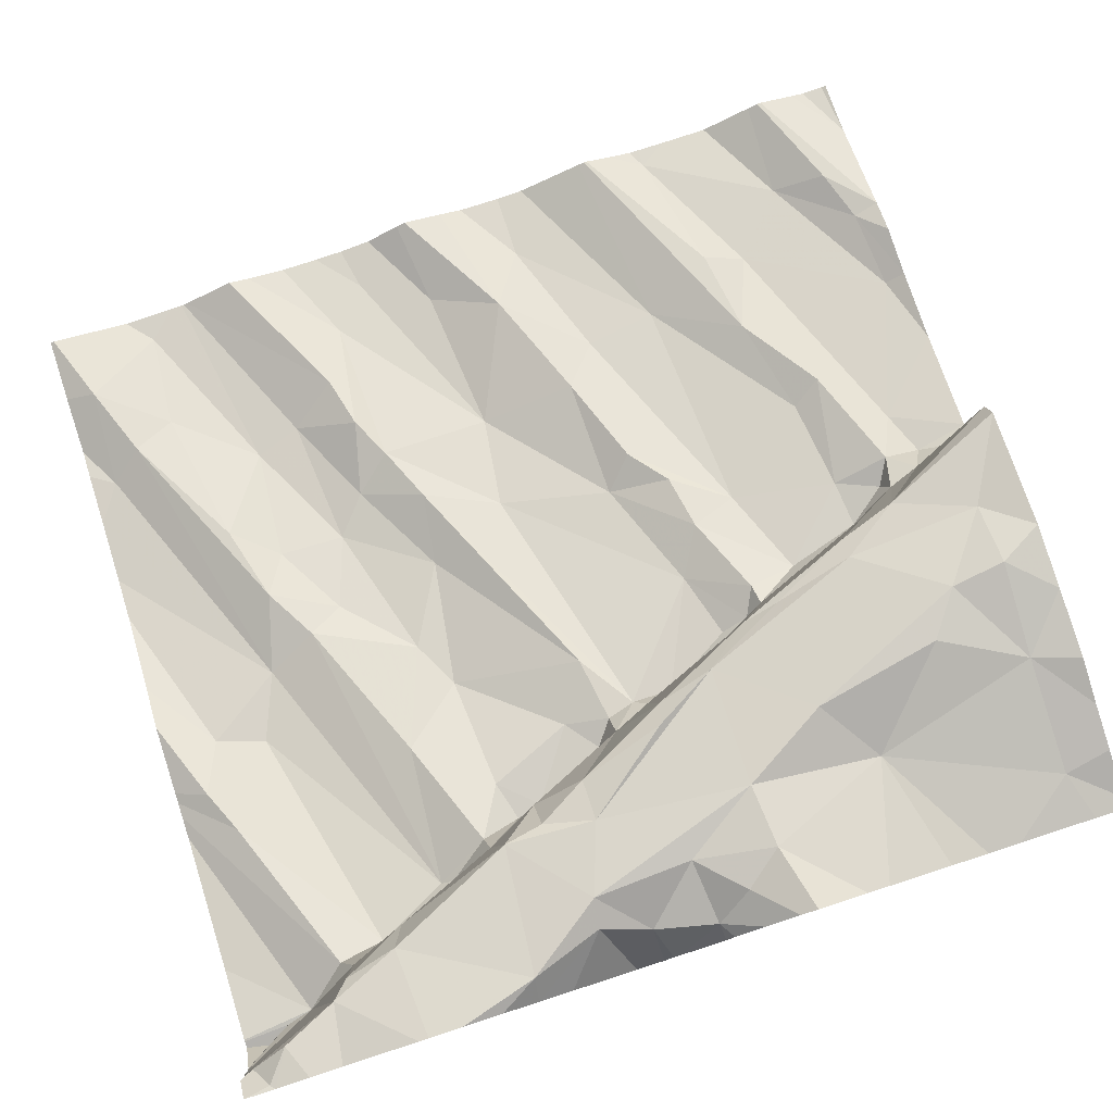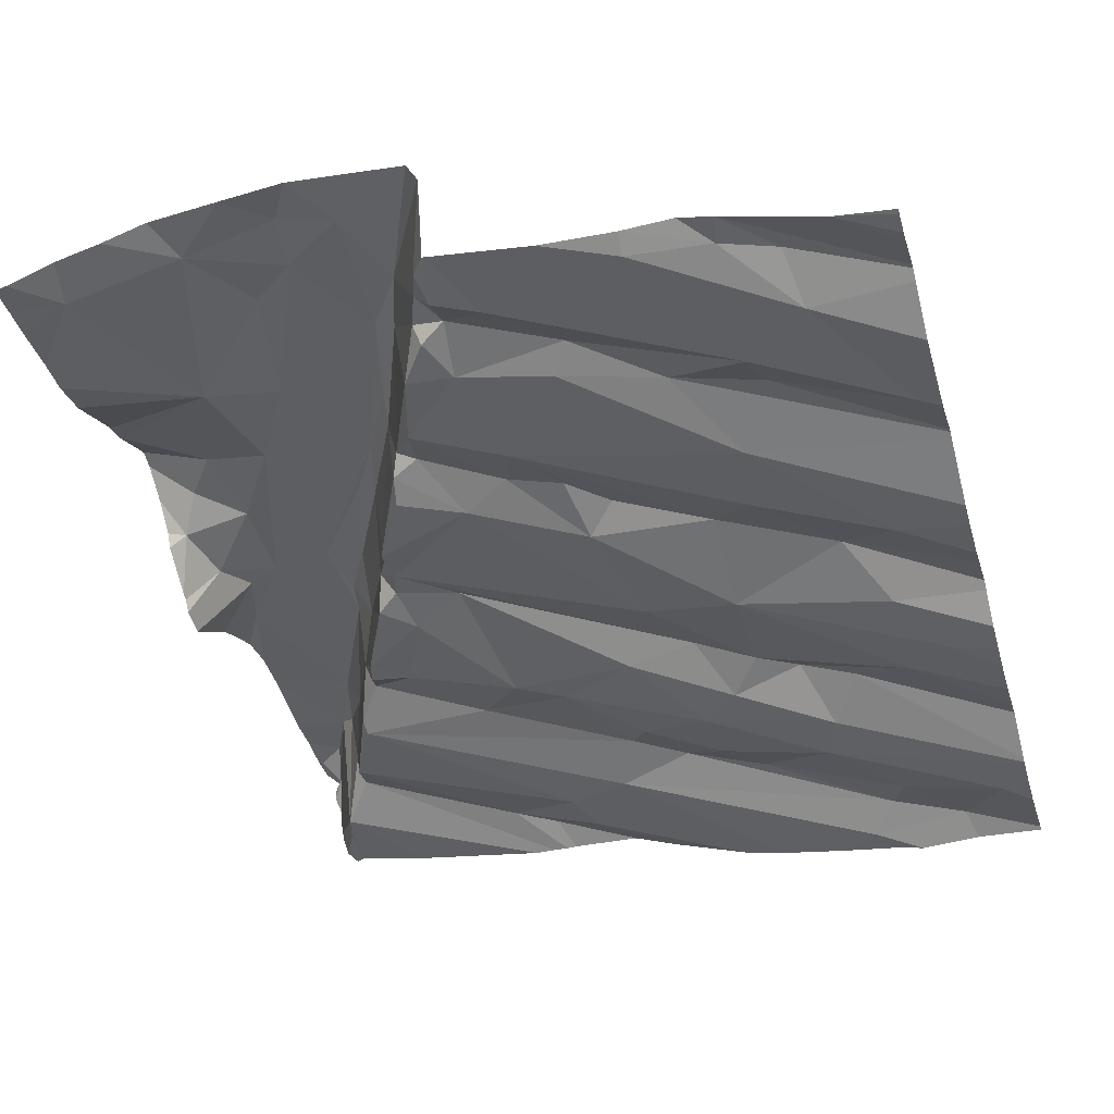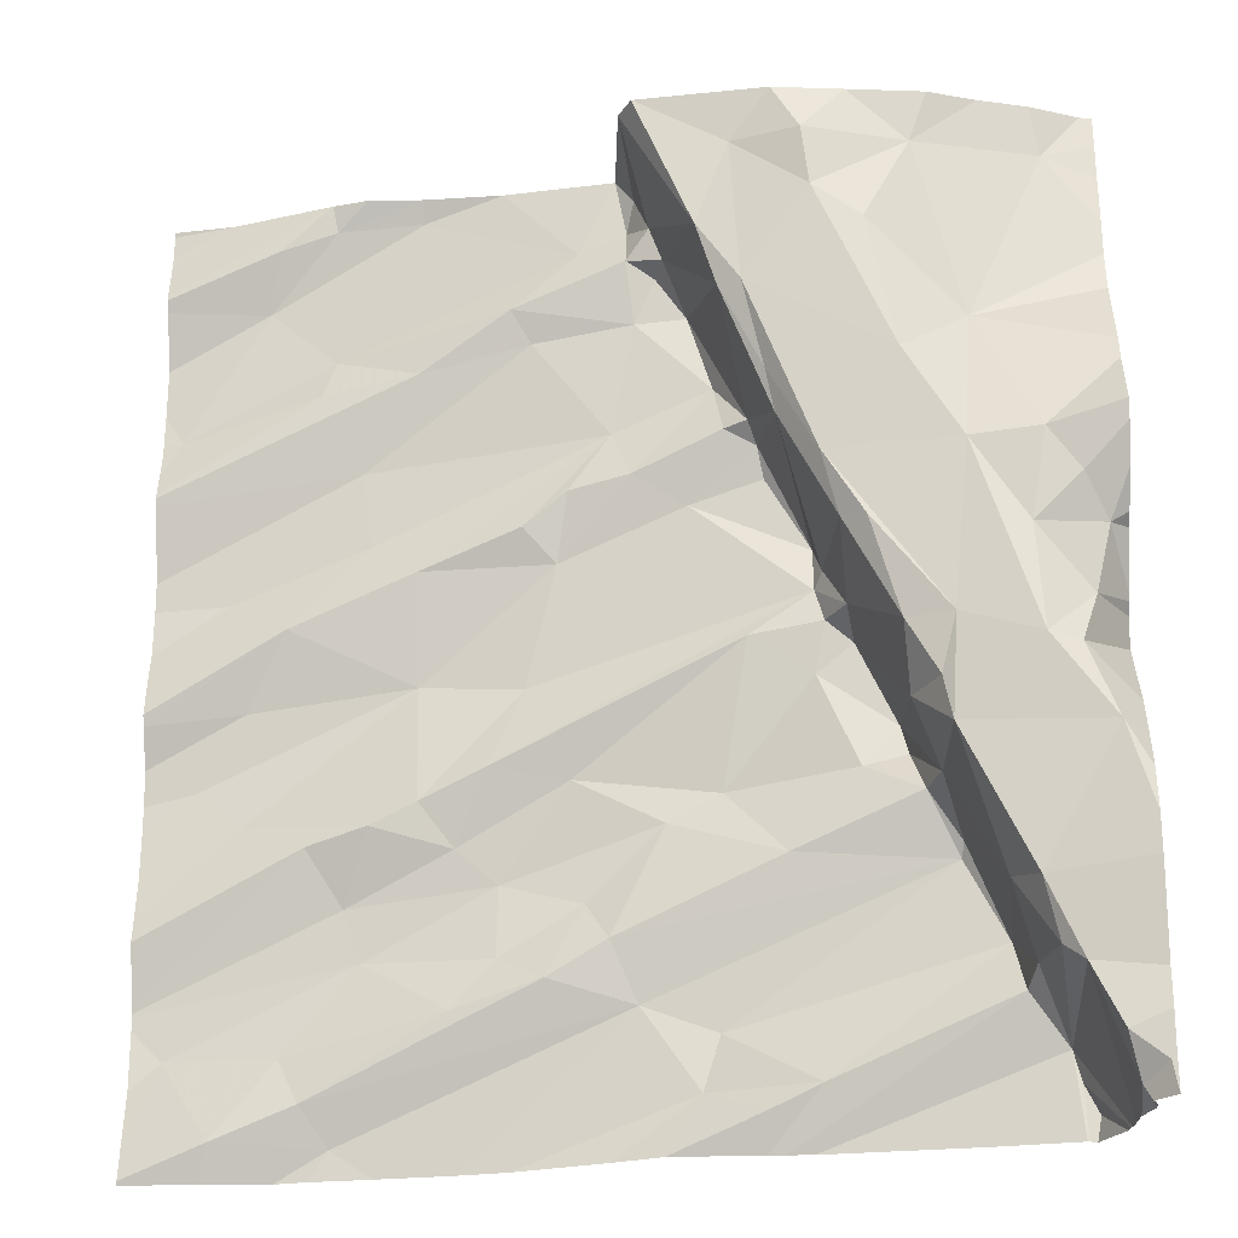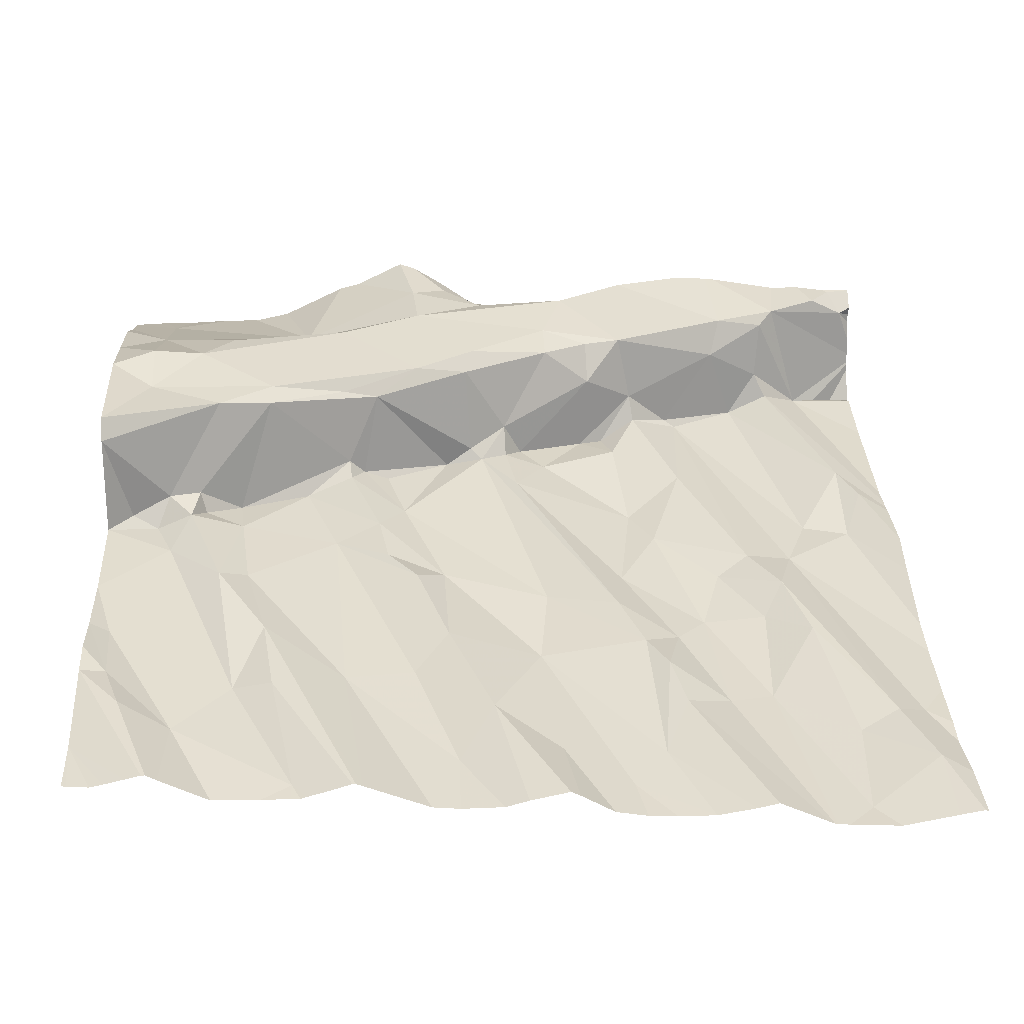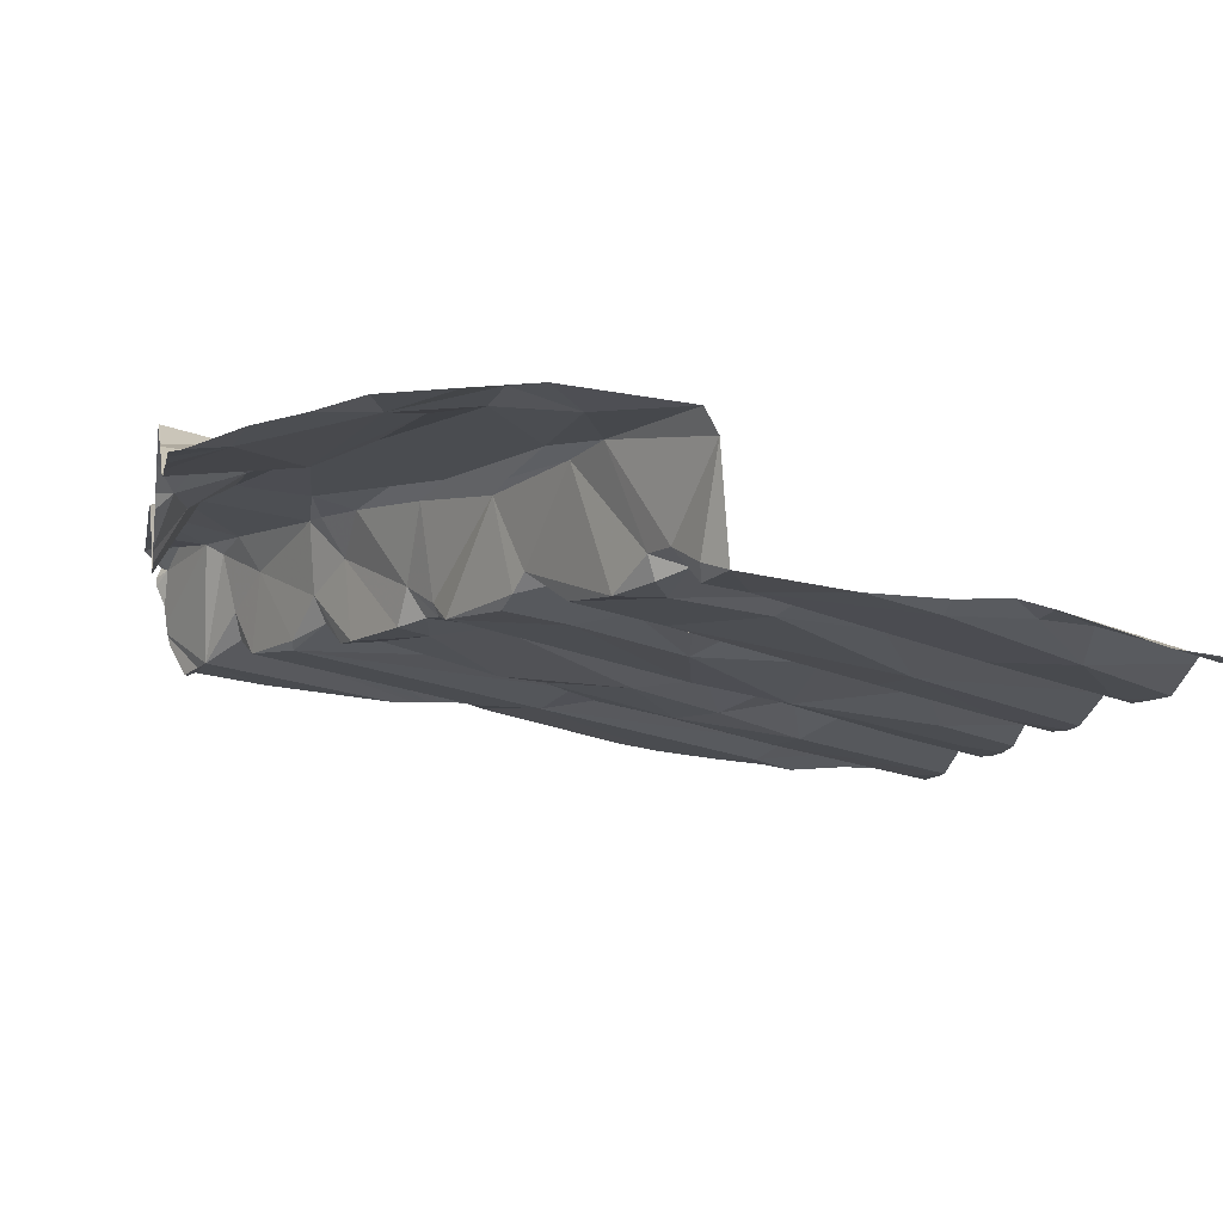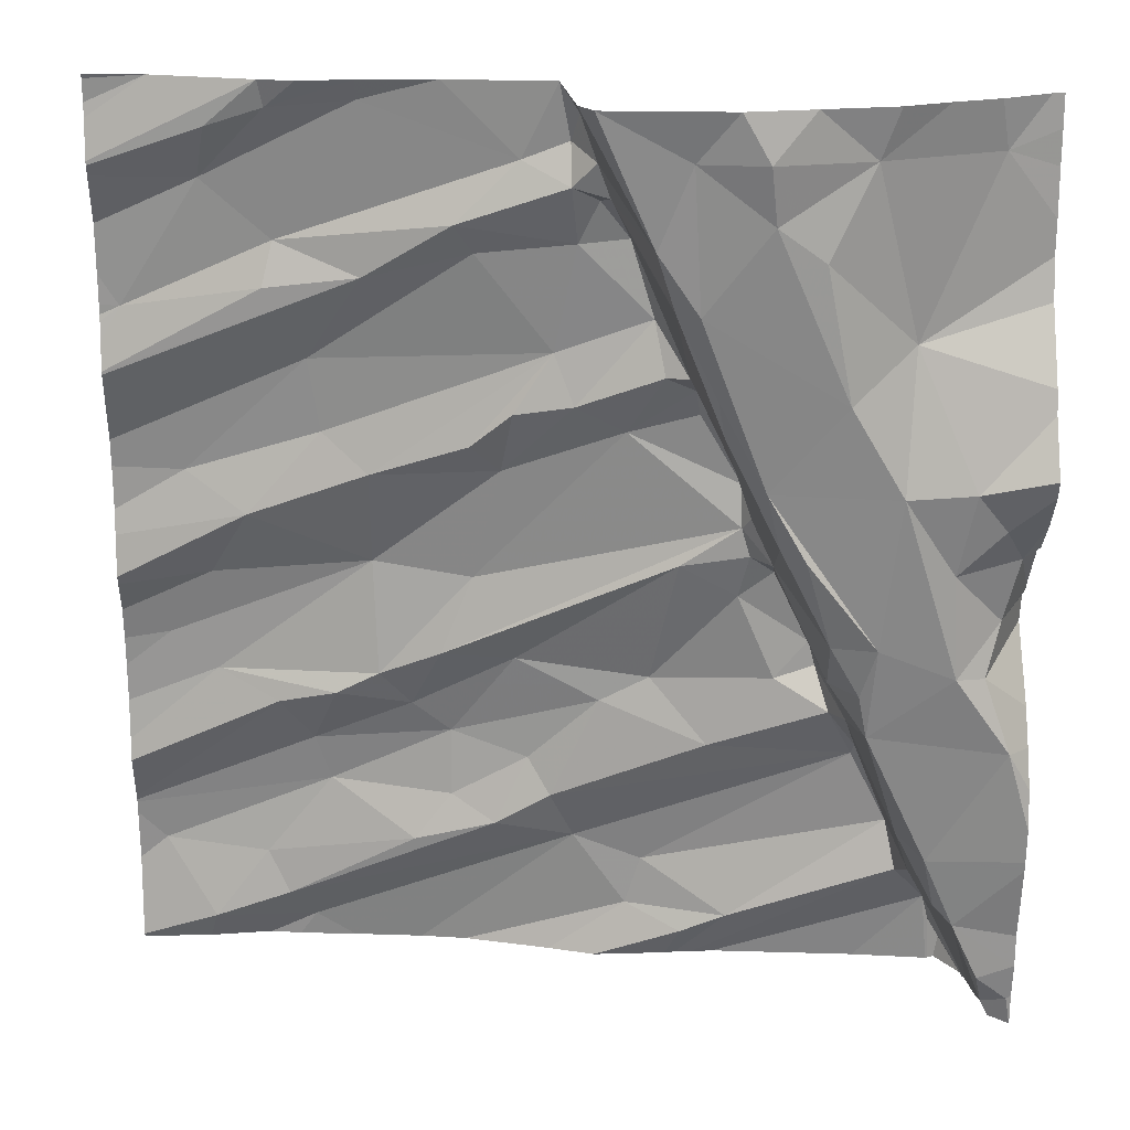
<metadata>
{"format":"obj","ext":"obj","renderer":"f3d","projection":"perspective","resolution":1024,"background":"white","views":[{"elev":79.3,"azim":72.0,"up":"+Z"},{"elev":-39.1,"azim":-164.0,"up":"+Z"},{"elev":-25.5,"azim":2.9,"up":"+Y"},{"elev":26.1,"azim":-92.6,"up":"+Z"},{"elev":-5.5,"azim":168.8,"up":"+Z"},{"elev":21.5,"azim":-3.9,"up":"+Y"}]}
</metadata>
<code>
v -43.13 252.1 502.1
v -43.13 252.5 502.4
v -43.13 252.6 502.3
v -44.98 251.5 501.7
v -44.64 251.3 501.8
v -44.7 251.3 501.8
v -44.75 251.4 501.8
v -44.87 251.3 501.8
v -44.41 251.5 501.9
v -44.06 251.5 501.9
v -43.94 251.3 501.9
v -43.91 251.4 501.9
v -43.72 251.3 502
v -43.82 251.3 501.9
v -43.36 251.5 502
v -44.01 251.2 501.9
v -43.28 251.4 502
v -43.37 251.6 502
v -44.75 251.2 501.7
v -44.68 251.2 501.8
v -43.27 251.5 502.3
v -43.19 251.2 502.2
v -43.26 251.3 502
v -43.23 251.3 502
v -44.3 251.2 501.8
v -43.21 251.3 502.3
v -43.14 251.3 502.3
v -44.4 251.2 501.8
v -43.13 252.2 502.1
v -44.84 251.9 501.8
v -43.13 252.2 502.1
v -43.13 251.9 502.2
v -44.94 252 501.8
v -43.13 251.6 502.3
v -43.13 251.6 502.3
v -44.7 251.8 501.8
v -44.6 251.6 501.8
v -44.33 251.8 501.8
v -44.33 251.6 501.9
v -44.48 251.9 501.9
v -44.58 251.9 501.9
v -44.41 251.8 501.8
v -44.49 252.2 501.9
v -44.63 251.7 501.8
v -44.84 252.1 501.8
v -44.35 252 501.9
v -44.28 252.1 501.9
v -44.19 251.9 501.9
v -44.16 251.7 501.9
v -44.23 251.6 501.9
v -43.63 251.9 502
v -43.9 251.9 501.9
v -43.72 252.1 502
v -43.52 251.9 502
v -43.45 251.8 502
v -43.46 251.7 502
v -43.49 252 502.3
v -43.46 252.1 502.3
v -43.48 251.9 502.3
v -43.56 252 502
v -43.55 252 502.2
v -43.49 251.9 502.1
v -43.77 251.8 502
v -43.84 252.2 502
v -43.54 252 502
v -44.11 251.6 501.9
v -43.64 252.2 502
v -44 251.8 501.9
v -43.39 251.6 502.2
v -43.34 251.6 502.3
v -43.56 252.1 502.3
v -43.65 252.2 502.1
v -44.01 251.2 501.9
v -43.79 251.2 501.9
v -43.18 251.9 502.3
v -43.31 252.1 502.3
v -43.34 251.5 502.1
v -43.31 251.5 502.2
v -44.11 251.2 501.9
v -43.83 251.2 501.9
v -43.24 252 502.3
v -43.13 251.8 502.3
v -43.13 251.9 502.3
v -45 252.7 501.8
v -43.13 251.4 502.3
v -43.13 251.7 502.3
v -43.13 251.4 502.3
v -44.88 252.4 501.8
v -44.62 252.6 501.9
v -44.7 252.8 501.9
v -44.59 252.5 501.9
v -44.49 252.4 501.9
v -44.76 252.3 501.9
v -44.5 252.8 502
v -44.28 252.5 502
v -44.22 252.4 501.9
v -44.19 252.5 502
v -44.11 252.7 502
v -44.07 252.6 502
v -44.27 252.9 502
v -43.71 252.3 502
v -43.7 252.3 502
v -43.83 252.6 502.1
v -43.9 252.7 502
v -43.95 252.9 502
v -43.78 252.6 502.2
v -43.82 252.6 502
v -43.84 252.8 502.3
v -43.7 252.5 502.3
v -43.8 252.6 502.3
v -43.88 252.6 502
v -43.67 252.3 502.2
v -43.71 252.4 502
v -43.89 252.8 502.3
v -43.96 252.5 502
v -43.69 252.2 502
v -43.8 252.5 502
v -43.43 252.4 502.3
v -43.55 252.6 502.3
v -43.41 252.7 502.2
v -43.62 252.3 502.3
v -43.29 252.5 502.3
v -44.06 252.9 502
v -44.01 251.2 501.9
v -43.2 252.2 502.2
v -43.32 252.3 502.3
v -44.01 251.2 501.9
v -43.85 251.2 501.9
v -43.22 252.4 502.3
v -43.17 252.3 502.3
v -43.19 251.2 502.1
v -43.43 251.2 501.9
v -43.26 251.2 502
v -44.68 253.2 501.9
v -44.69 253.2 502
v -44.61 253.2 502
v -44.5 253.2 502
v -44.5 253.2 501.9
v -44.33 253.2 502
v -44.17 253.1 502
v -44.07 253.1 502
v -44.1 253.2 502
v -44.08 253.2 502.2
v -44.06 253.2 502
v -43.72 253.1 502.3
v -43.63 253.2 502.3
v -43.51 253.1 502.3
v -43.78 253.2 502.3
v -43.47 253.2 502.3
v -43.86 253.1 502.3
v -44.05 253.2 502.3
v -44.03 253.1 502.1
v -43.93 252.9 502.3
v -43.37 253.2 502.3
v -43.25 253.1 502.2
v -43.16 253.2 502.2
v -43.74 251.2 501.9
v -43.27 253.2 502.2
v -43.13 251.3 502.3
v -44.91 253.2 501.9
v -44.8 253.1 501.9
v -44.31 252.9 502
v -44.07 253 502
v -44.68 252.9 501.9
v -44.82 253 501.9
v -44 253 502.1
v -43.6 252.9 502.3
v -43.7 253 502.3
v -44.02 253 502
v -44.56 251.2 501.8
v -44.89 251.2 501.8
v -45.04 251.3 501.7
v -45.04 251.4 501.7
v -45.04 251.5 501.7
v -45.04 251.2 501.8
v -45.04 251.7 501.8
v -45.04 251.8 501.8
v -45.04 252 501.8
v -45.04 251.9 501.8
v -45.04 251.7 501.8
v -45.04 251.5 501.7
v -45.04 251.6 501.7
v -45.04 251.5 501.7
v -45.04 252 501.8
v -45.04 252.1 501.8
v -45.04 252.7 501.8
v -45.04 252.7 501.8
v -45.04 252.7 501.8
v -45.04 252.7 501.8
v -45.04 252.4 501.8
v -45.04 252.3 501.8
v -45.04 252.4 501.8
v -45.04 252.6 501.9
v -45.04 252.8 501.8
v -45.04 252.1 501.8
v -45.04 252.2 501.8
v -45.04 252.6 501.9
v -45.04 252.6 501.9
v -45.04 253.1 501.9
v -45.04 253.1 501.9
v -45.04 253.2 501.9
v -45.04 253.2 501.9
v -45.04 253.2 501.9
v -45.04 253 501.9
v -45.04 253.1 501.9
v -45.04 253 501.9
v -45.04 252.9 501.8
v -43.13 252.4 502.3
v -43.13 252.5 502.3
v -43.13 252.7 502.3
v -43.13 252.3 502.2
v -43.13 252.3 502.2
v -43.13 252.2 502.2
v -43.13 252.8 502.2
v -43.13 253.2 502.2
v -43.13 253.2 502.2
v -43.13 253.1 502.2
v -43.13 252.9 502.2
v -43.13 253 502.2
v -43.19 251.2 502.1
v -43.17 251.2 502.2
v -43.2 251.2 502.1
v -43.2 251.2 502
v -43.24 251.2 502
v -43.26 251.2 502
v -43.13 251.2 502.3
v -43.18 251.2 502.1
v -43.13 251.2 502.3
v -43.16 251.2 502.2
v -45.03 251.2 501.7
v -45.04 251.2 501.7
v -43.16 251.2 502.2
v -43.14 251.2 502.3
f 216 155 217
f 225 23 133
f 171 175 230
f 8 4 172
f 5 6 8
f 6 9 7
f 5 8 171
f 6 7 8
f 6 5 10
f 11 10 28
f 10 5 170
f 12 11 13
f 11 14 13
f 15 13 80
f 11 12 10
f 11 16 14
f 80 14 128
f 17 15 74
f 13 18 12
f 16 11 79
f 14 16 127
f 21 17 131
f 131 23 222
f 222 24 223
f 224 23 225
f 26 21 22
f 27 22 221
f 224 24 23
f 22 21 220
f 22 27 26
f 26 27 159
f 23 17 133
f 215 156 155
f 223 24 224
f 177 33 179
f 36 30 176
f 7 37 4
f 174 37 181
f 39 38 37
f 41 40 30
f 40 41 42
f 43 45 33
f 37 9 39
f 8 7 4
f 33 30 43
f 44 36 182
f 30 40 43
f 214 120 210
f 181 44 183
f 44 41 36
f 44 37 38
f 38 42 44
f 41 44 42
f 37 7 9
f 46 47 40
f 43 40 47
f 46 40 42
f 178 45 184
f 49 38 39
f 50 49 39
f 39 9 50
f 41 30 36
f 42 48 46
f 9 6 50
f 48 42 38
f 10 50 6
f 52 51 53
f 55 54 56
f 58 57 59
f 61 60 62
f 63 51 52
f 60 65 62
f 10 66 50
f 66 49 50
f 62 59 61
f 61 67 60
f 63 52 68
f 54 65 51
f 60 67 53
f 65 54 62
f 69 62 55
f 55 56 18
f 55 62 54
f 64 48 52
f 64 52 53
f 48 38 68
f 38 49 68
f 10 12 56
f 68 66 63
f 49 66 68
f 63 66 56
f 66 10 56
f 46 48 64
f 68 52 48
f 18 56 12
f 51 65 60
f 54 51 63
f 56 54 63
f 13 15 18
f 59 57 61
f 59 62 69
f 70 59 69
f 71 57 58
f 61 71 72
f 71 61 57
f 53 51 60
f 69 55 18
f 59 75 76
f 18 77 69
f 15 17 77
f 18 15 77
f 21 78 17
f 70 69 78
f 69 77 78
f 78 21 70
f 70 21 34
f 75 70 35
f 222 23 24
f 76 58 59
f 75 81 76
f 21 26 87
f 59 70 75
f 81 75 83
f 221 22 229
f 78 77 17
f 213 130 29
f 212 130 211
f 211 130 213
f 220 21 131
f 131 17 23
f 92 91 93
f 190 89 192
f 96 95 92
f 93 91 88
f 185 93 195
f 210 120 3
f 93 88 191
f 88 91 89
f 94 90 197
f 43 96 92
f 93 43 92
f 92 95 98
f 91 92 98
f 193 94 198
f 90 84 189
f 99 97 96
f 95 96 97
f 89 91 98
f 43 93 45
f 98 100 89
f 47 96 43
f 97 98 95
f 102 101 72
f 105 104 103
f 107 106 103
f 108 110 109
f 106 112 109
f 106 107 113
f 103 106 114
f 103 104 111
f 96 47 115
f 112 102 72
f 99 96 115
f 108 114 110
f 101 102 113
f 99 111 104
f 107 117 113
f 113 117 115
f 101 113 115
f 64 116 101
f 101 116 72
f 67 72 116
f 64 101 46
f 101 115 47
f 99 98 97
f 103 111 107
f 115 117 107
f 111 115 107
f 99 115 111
f 64 53 116
f 67 116 53
f 118 109 58
f 118 122 120
f 72 67 61
f 71 121 112
f 58 121 71
f 119 109 118
f 72 71 112
f 58 76 118
f 121 58 109
f 120 119 118
f 119 108 109
f 112 121 109
f 110 114 106
f 106 109 110
f 113 102 106
f 102 112 106
f 104 98 99
f 104 123 98
f 47 46 101
f 125 126 76
f 129 130 208
f 76 126 118
f 76 81 125
f 122 118 126
f 2 129 209
f 125 130 126
f 126 129 122
f 120 122 3
f 133 17 132
f 130 125 29
f 125 81 1
f 132 17 157
f 130 129 126
f 135 134 136
f 136 134 137
f 137 138 139
f 139 138 140
f 140 141 142
f 143 142 144
f 146 145 147
f 148 145 146
f 146 147 149
f 151 150 148
f 143 144 152
f 143 152 153
f 149 147 154
f 215 155 216
f 158 155 156
f 154 147 158
f 157 17 74
f 209 129 208
f 208 130 212
f 128 14 127
f 204 135 205
f 140 162 163
f 165 164 138
f 140 138 164
f 135 160 199
f 164 165 84
f 84 90 164
f 162 140 164
f 138 137 134
f 165 138 134
f 94 89 100
f 100 162 94
f 94 162 164
f 164 90 94
f 161 165 134
f 135 161 134
f 165 161 204
f 2 122 129
f 139 140 142
f 194 165 207
f 166 105 114
f 120 147 167
f 167 147 168
f 108 168 150
f 163 152 141
f 168 145 150
f 166 152 163
f 141 144 142
f 163 169 166
f 105 166 169
f 152 144 141
f 105 169 123
f 163 162 123
f 100 98 123
f 169 163 123
f 105 123 104
f 162 100 123
f 141 140 163
f 153 152 166
f 167 119 120
f 167 168 119
f 168 147 145
f 108 119 168
f 114 108 153
f 151 153 150
f 150 153 108
f 150 145 148
f 103 114 105
f 114 153 166
f 153 151 143
f 155 120 218
f 147 155 158
f 147 120 155
f 127 16 124
f 172 4 173
f 124 16 73
f 173 4 174
f 3 122 2
f 174 4 37
f 31 125 1
f 175 8 172
f 176 30 177
f 73 16 79
f 177 30 33
f 29 125 31
f 178 33 45
f 179 33 178
f 180 36 176
f 1 81 32
f 74 15 80
f 181 37 44
f 32 81 83
f 182 36 180
f 183 44 182
f 80 13 14
f 83 75 82
f 184 45 185
f 185 45 93
f 82 75 86
f 186 84 188
f 187 84 186
f 85 21 87
f 188 84 194
f 189 84 187
f 79 11 25
f 86 75 35
f 190 88 89
f 191 88 190
f 192 89 193
f 35 70 34
f 34 21 85
f 193 89 94
f 25 11 28
f 194 84 165
f 28 10 170
f 195 93 196
f 87 26 159
f 196 93 191
f 197 90 189
f 198 94 197
f 159 27 226
f 199 160 200
f 200 160 201
f 19 5 171
f 201 160 203
f 20 5 19
f 203 160 202
f 204 161 135
f 205 135 199
f 206 165 204
f 207 165 206
f 170 5 20
f 217 155 219
f 218 120 214
f 219 155 218
f 171 8 175
f 226 27 233
f 227 22 220
f 228 159 226
f 229 22 232
f 230 175 231
f 232 22 227
f 233 27 221

</code>
